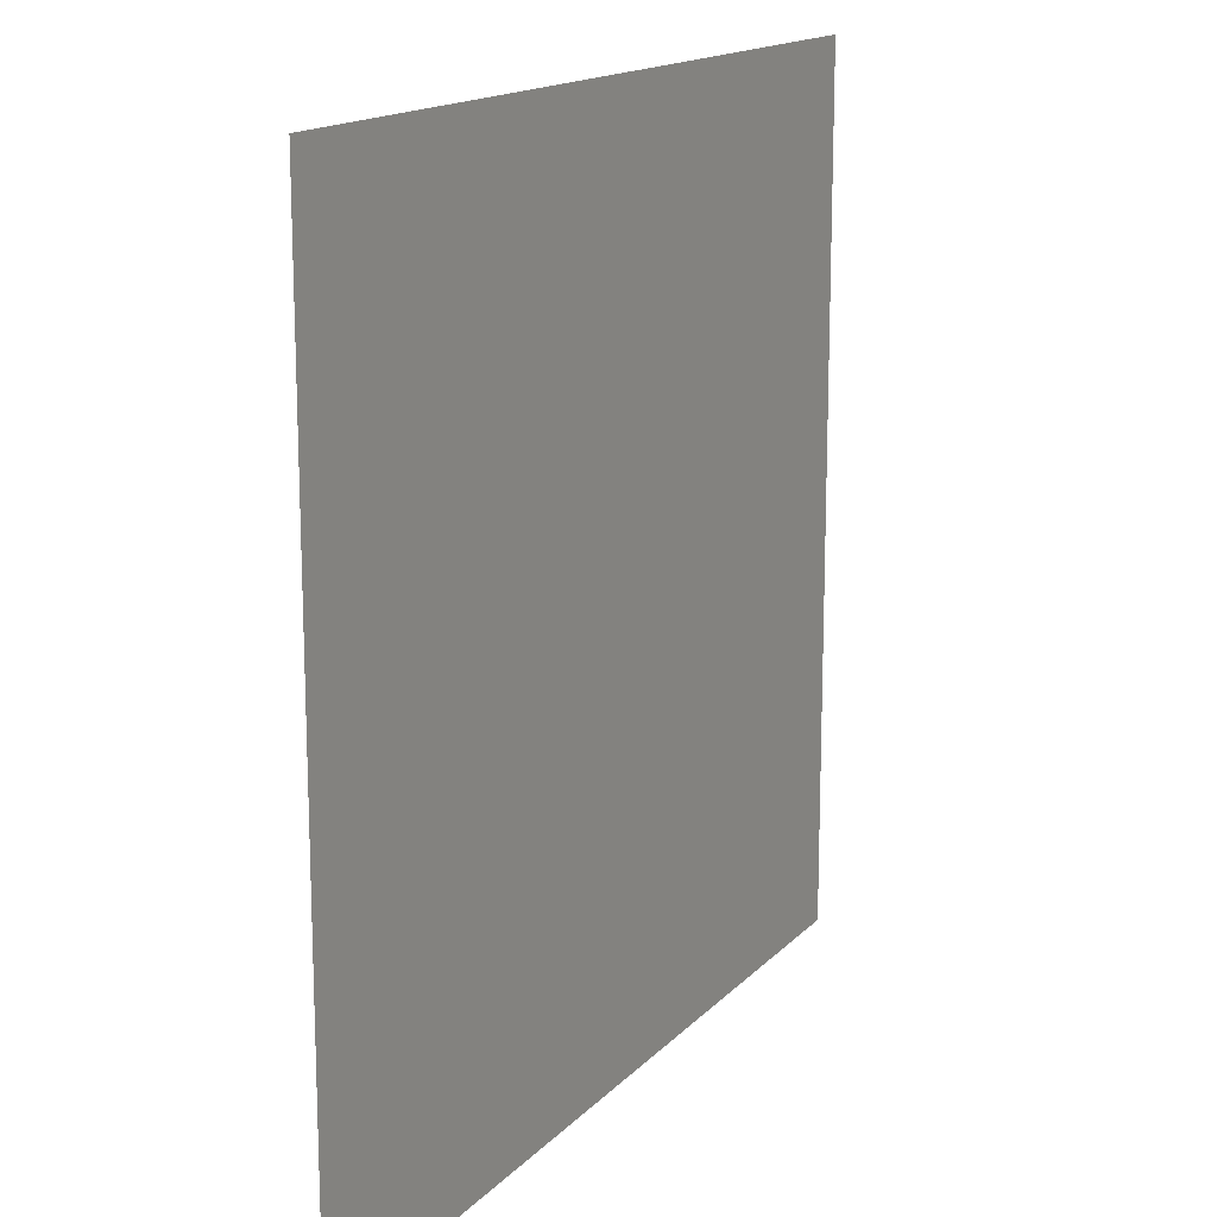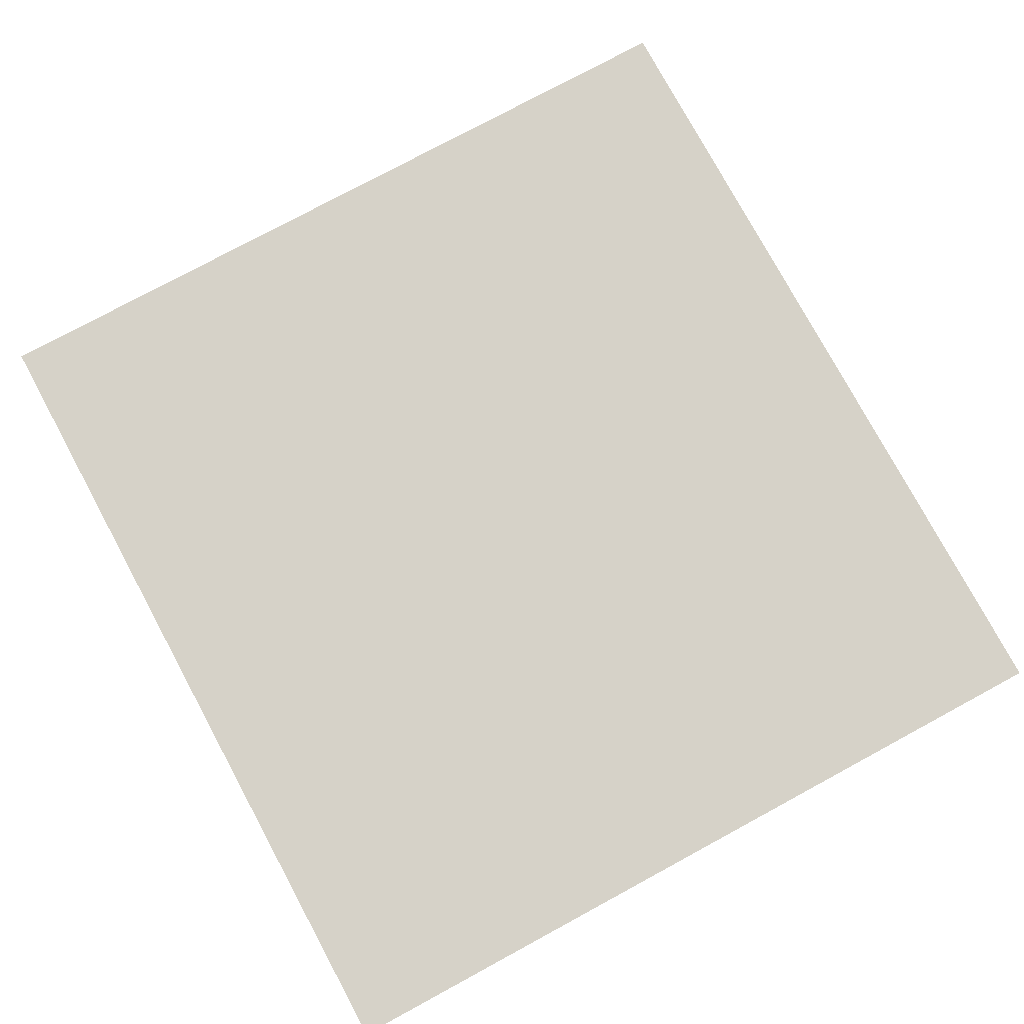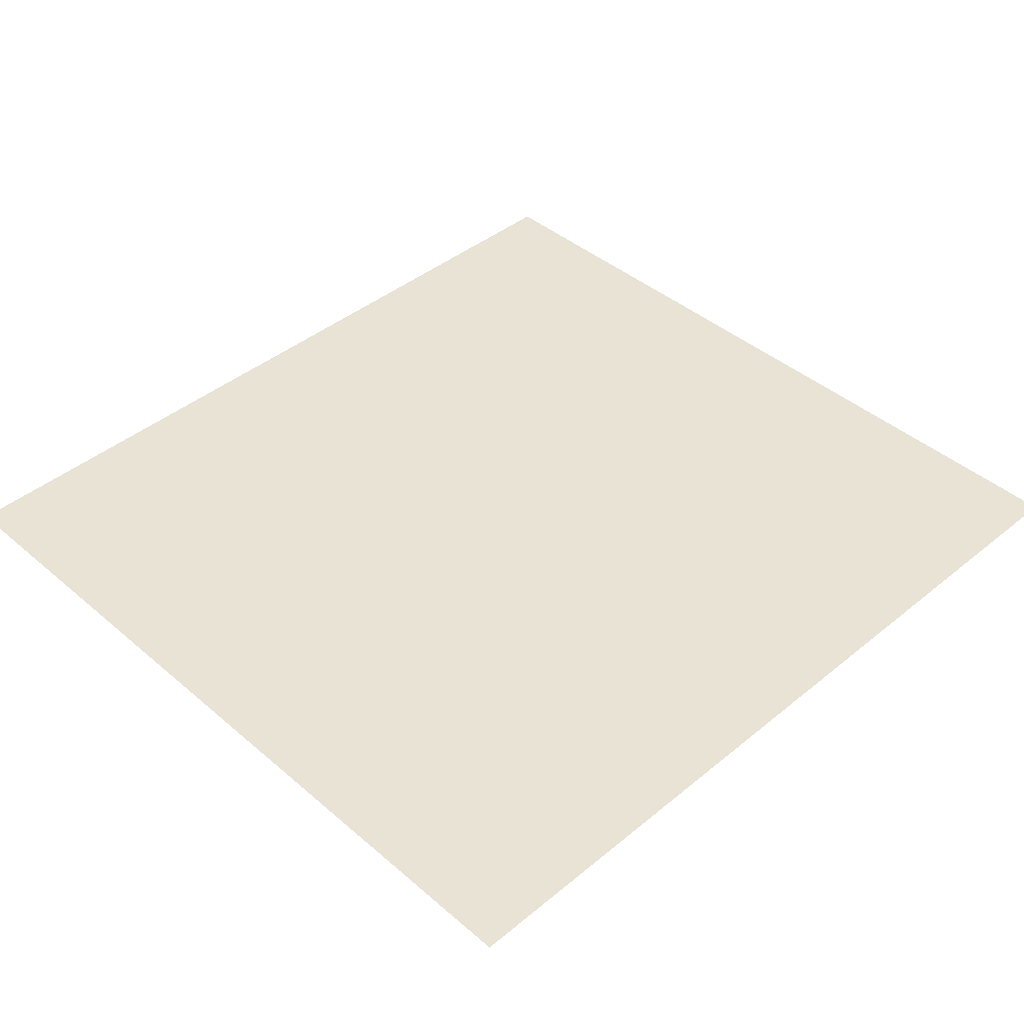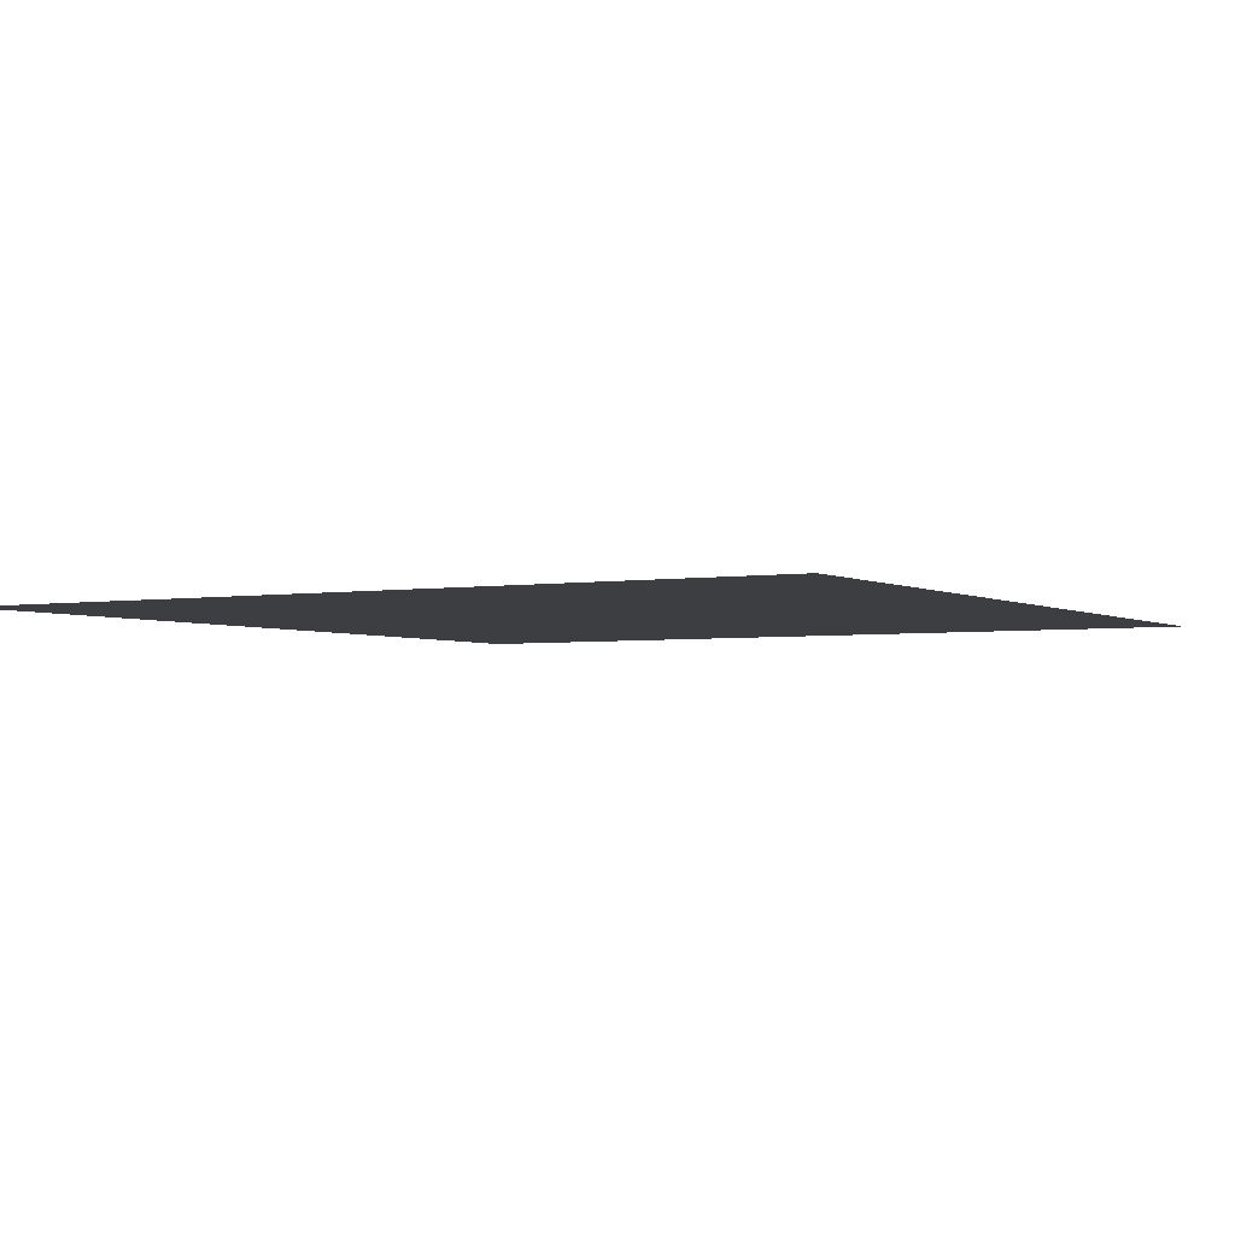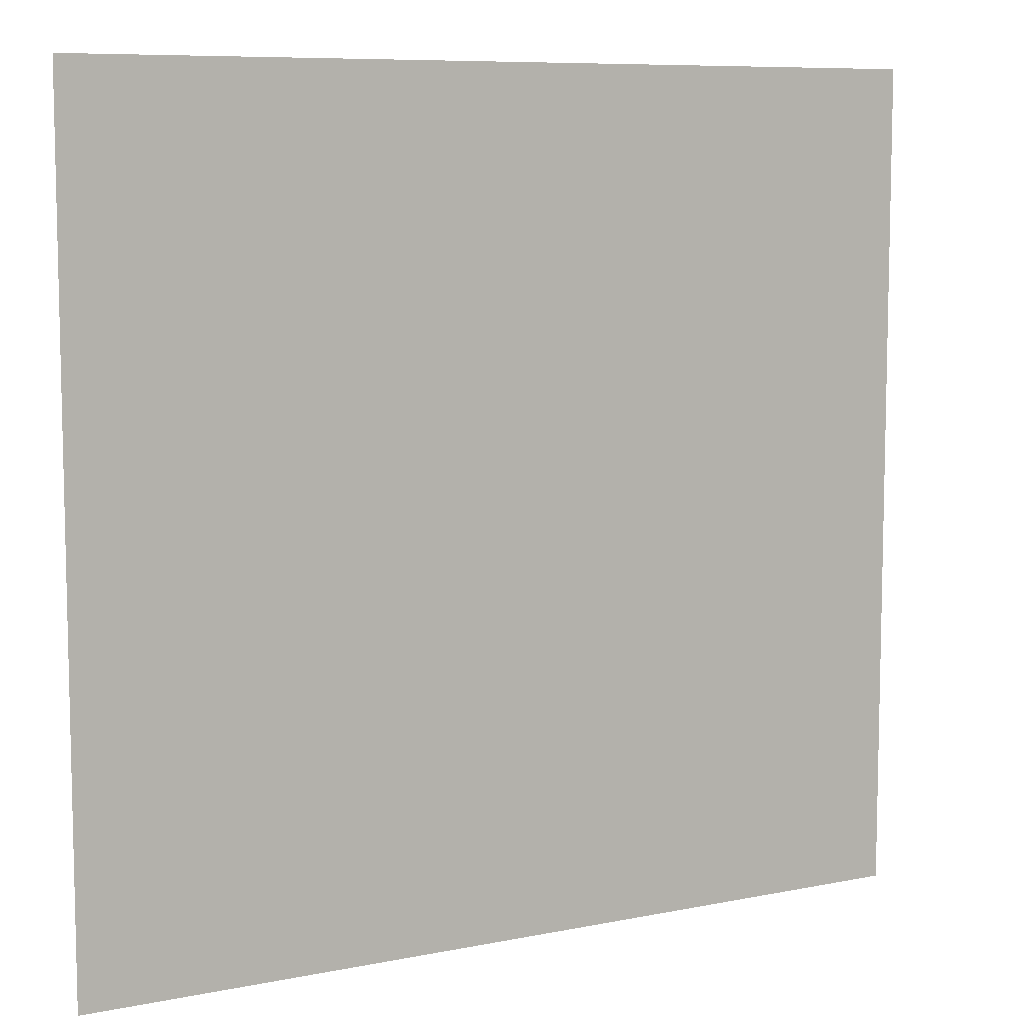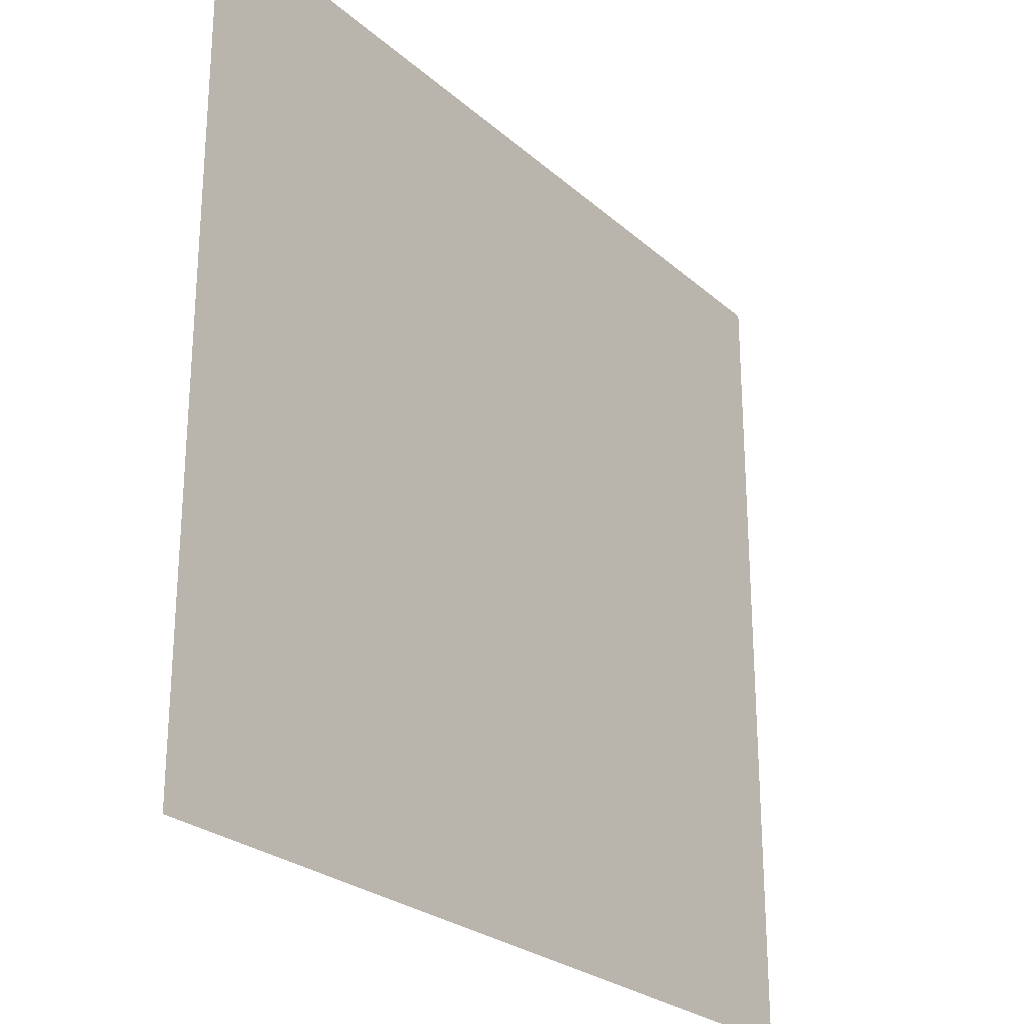
<metadata>
{"format":"obj","ext":"obj","renderer":"f3d","projection":"perspective","resolution":1024,"background":"white","views":[{"elev":15.5,"azim":117.2,"up":"+Y"},{"elev":77.6,"azim":-118.4,"up":"+Z"},{"elev":42.2,"azim":135.6,"up":"+Z"},{"elev":-3.1,"azim":120.0,"up":"+Z"},{"elev":8.3,"azim":-29.2,"up":"+Y"},{"elev":-25.6,"azim":-53.8,"up":"+Y"}]}
</metadata>
<code>
g GeneratedMesh_191x182
v 2.487 -2.422 0
v 2.487 2.318 0
v -2.487 2.318 0
v -2.487 -2.422 0
g GeneratedMesh_191x182_0
f 3 2 1
f 1 4 3

</code>
